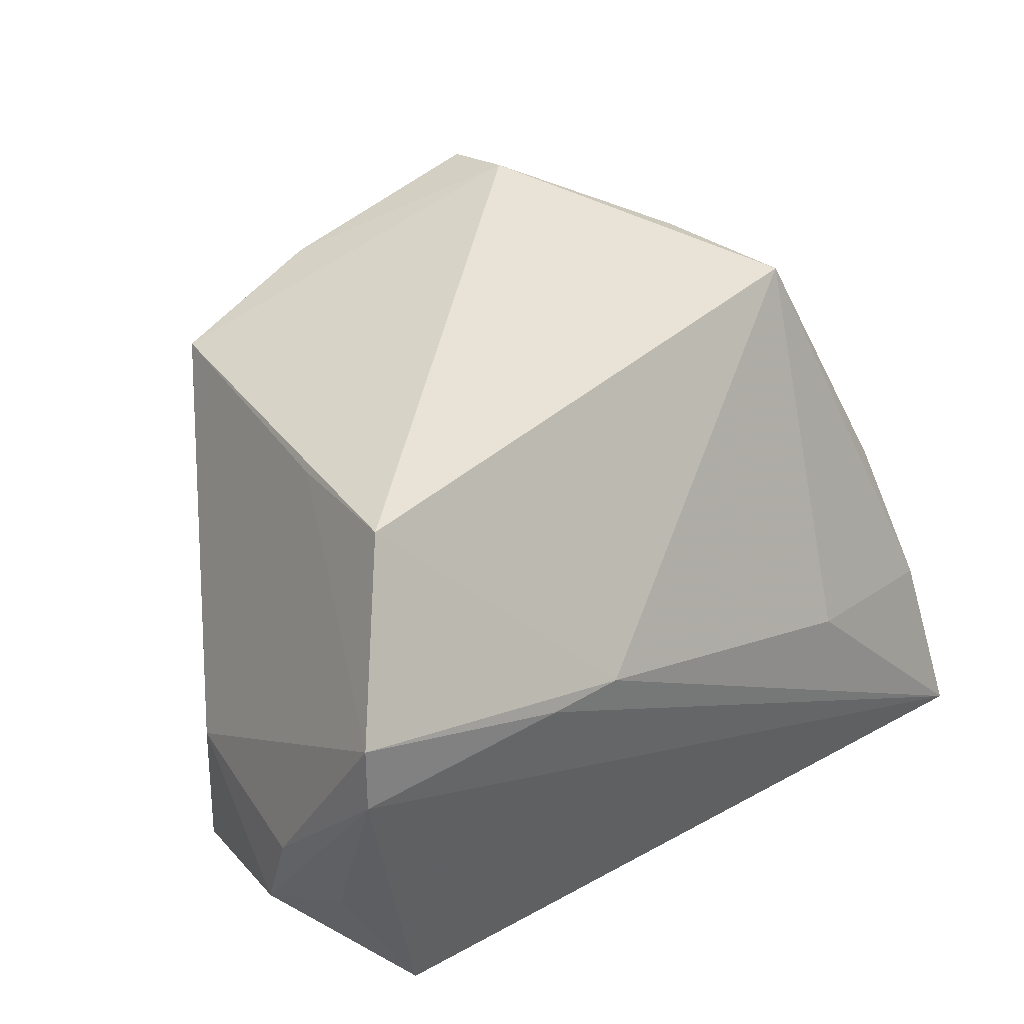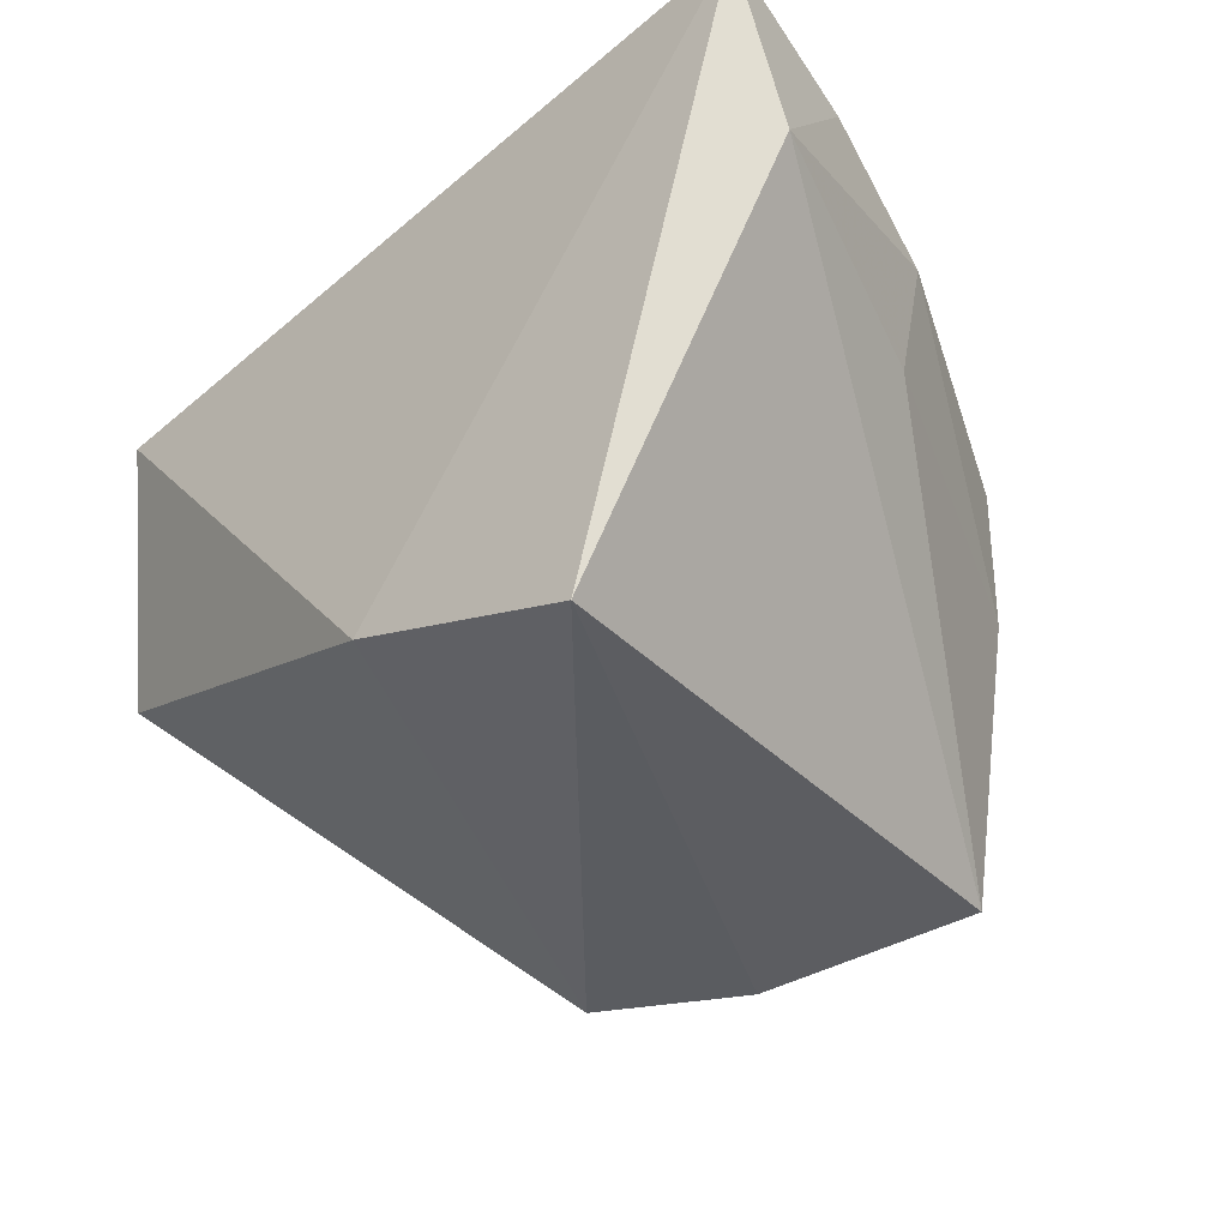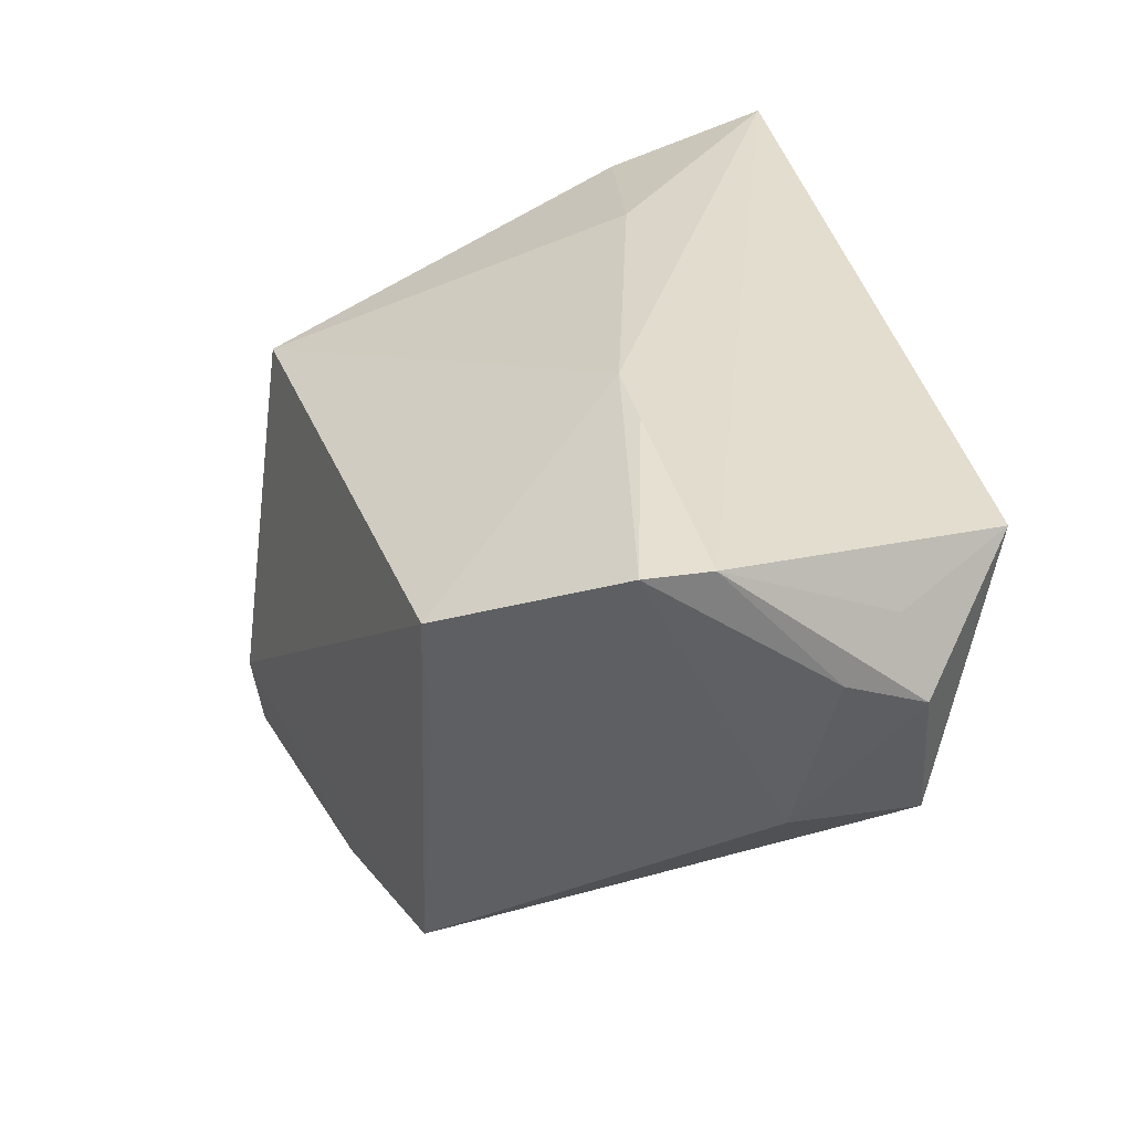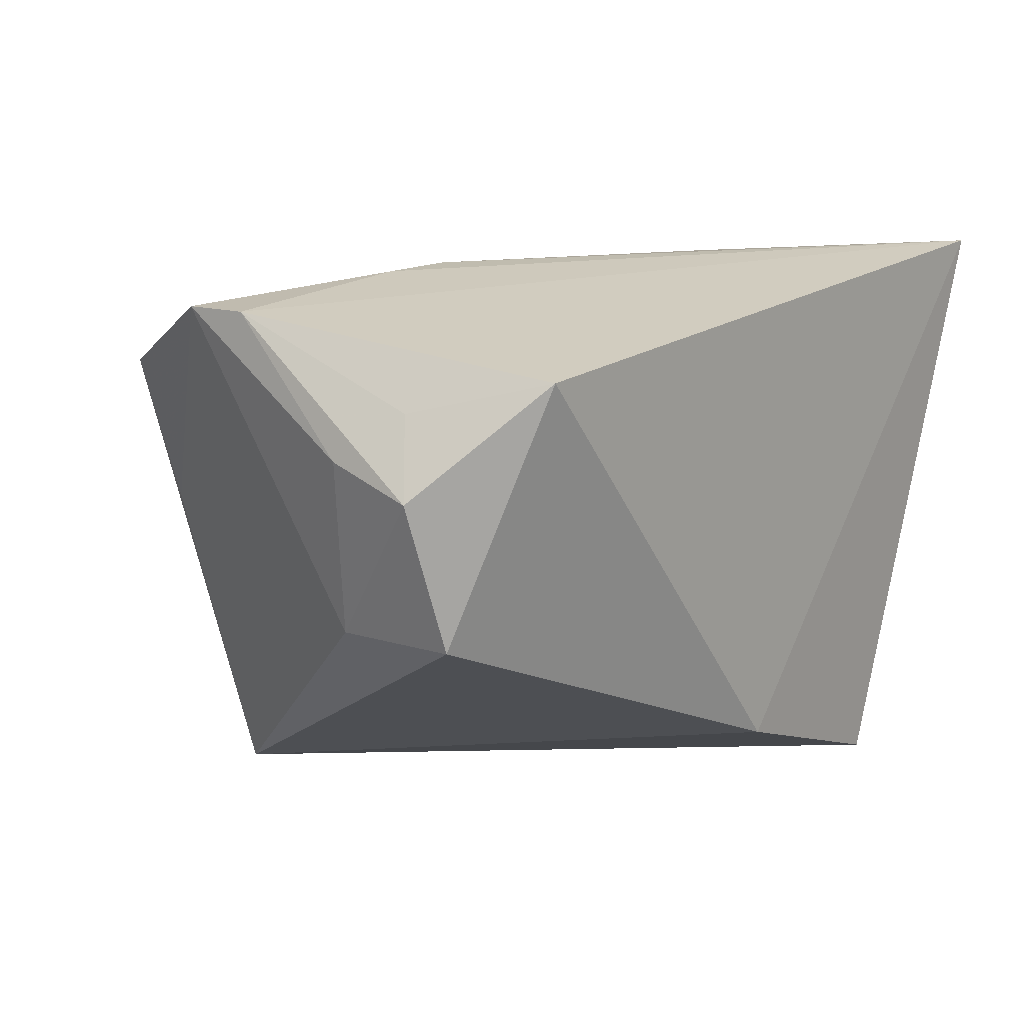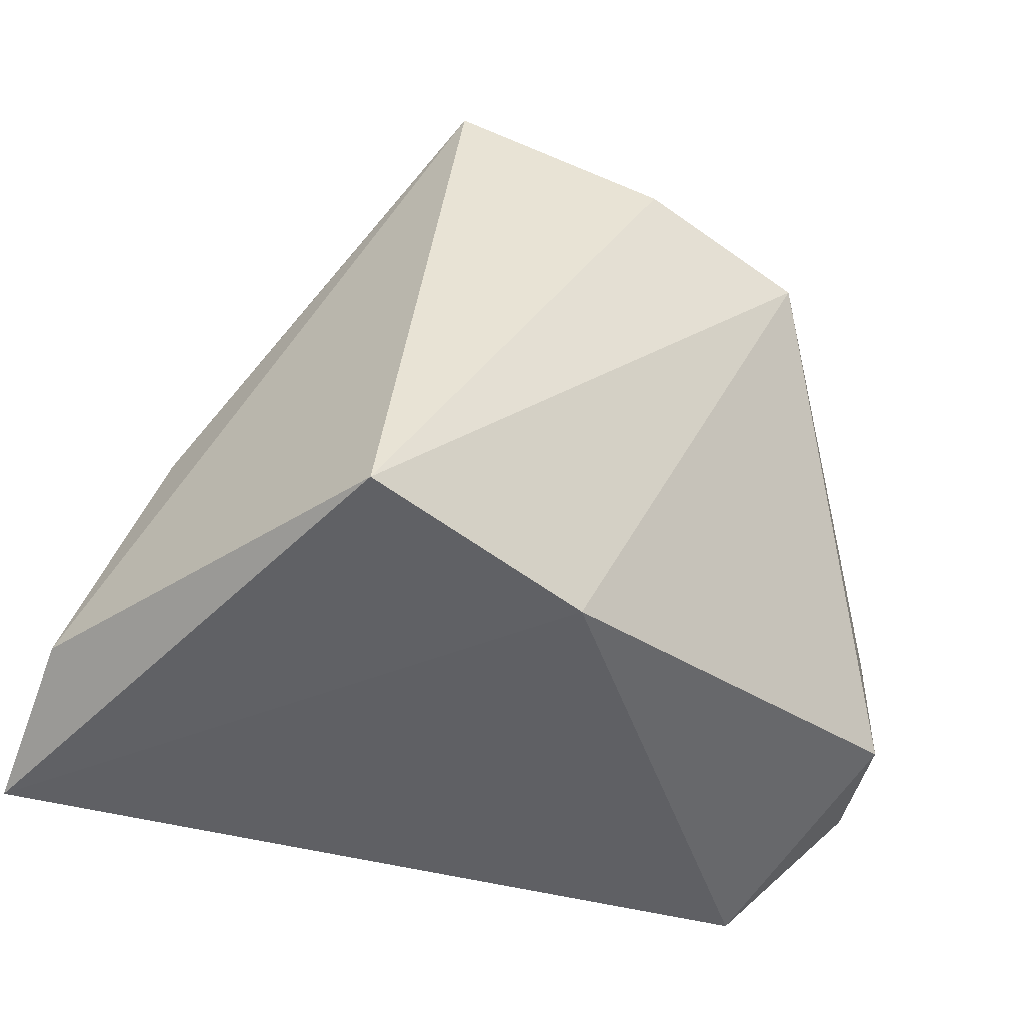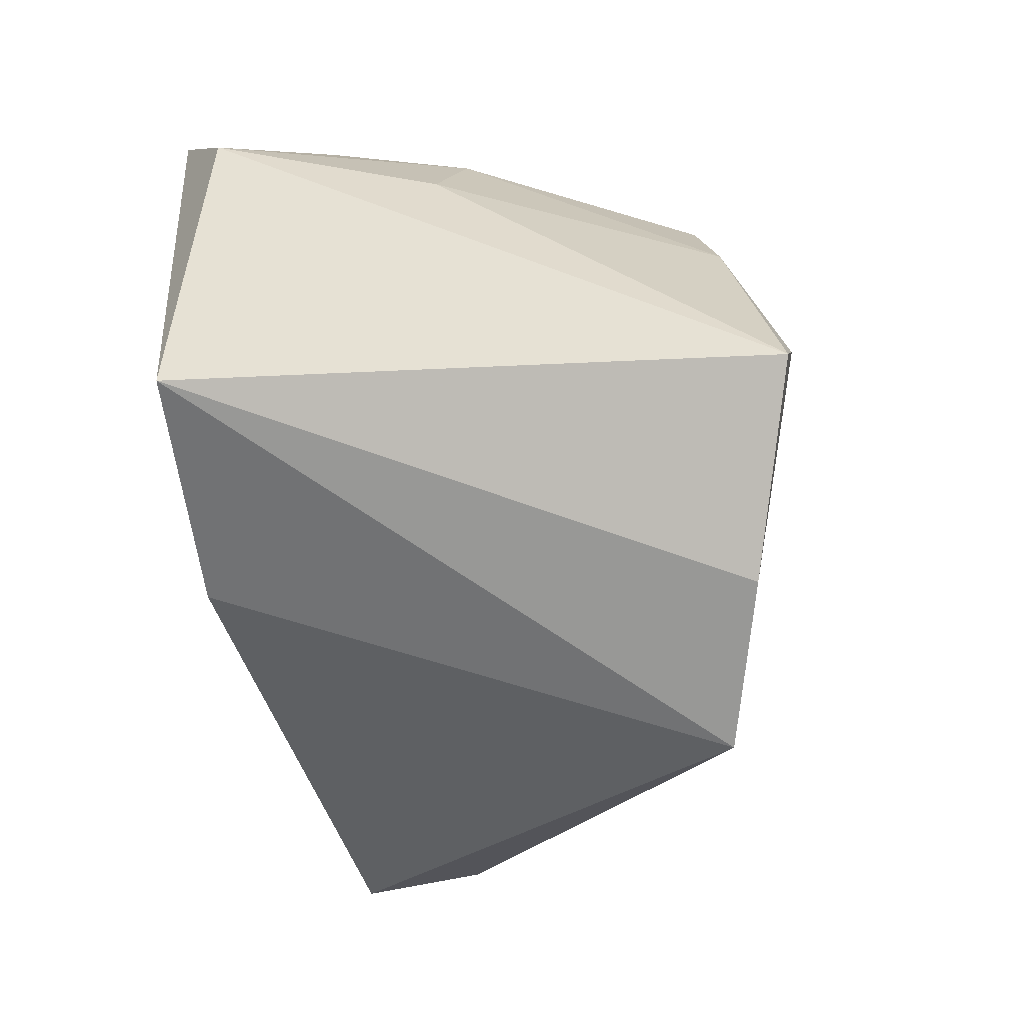
<metadata>
{"format":"obj","ext":"obj","renderer":"f3d","projection":"perspective","resolution":1024,"background":"white","views":[{"elev":29.3,"azim":-44.6,"up":"+Y"},{"elev":-36.2,"azim":44.4,"up":"+Z"},{"elev":32.2,"azim":-102.1,"up":"+Z"},{"elev":11.8,"azim":-52.4,"up":"+Z"},{"elev":-44.6,"azim":157.0,"up":"+Y"},{"elev":-76.9,"azim":100.3,"up":"+Z"}]}
</metadata>
<code>
v 0.001457 -0.0322 -0.02617
v -0.04822 -0.008049 -0.006684
v -0.0266 0.003249 0.03148
v 0.02981 0.03637 0.015
v 0.04869 -0.01117 0.02742
v 0.03014 -0.03081 -0.03549
v -0.01692 0.00329 0.03184
v -0.05311 0.002238 0.02908
v 0.05295 -0.0322 0.03184
v 0.04368 0.003248 0.004693
v 0.02518 -0.007524 0.03108
v -0.04839 -0.02284 -0.006684
v 0.02838 0.03807 -0.001798
v -0.05324 0.009836 0.02919
v -0.005654 0.03382 -0.03701
v -0.04949 -0.01821 0.01926
v -0.03842 0.02803 0.003088
v 0.01982 0.04168 -0.03353
v -0.05337 -0.01134 0.01385
v -0.02651 0.02798 -0.0339
v -0.0528 -0.02072 0.01014
v -0.04337 0.02926 0.02049
v -0.04149 -0.0322 0.02288
v 0.01818 0.04313 -0.02353
v 0.04388 0.007122 0.02131
v 0.05324 -0.02498 0.0116
f 20 12 2
f 7 22 14
f 4 22 7
f 14 22 17
f 17 22 20
f 17 2 14
f 20 2 17
f 24 22 4
f 20 22 24
f 4 7 11
f 11 7 9
f 12 23 21
f 21 2 12
f 8 23 9
f 6 18 26
f 26 9 6
f 5 11 9
f 5 9 26
f 26 25 5
f 5 25 4
f 4 11 5
f 14 2 19
f 2 21 19
f 19 8 14
f 21 8 19
f 3 7 14
f 14 8 3
f 9 7 3
f 3 8 9
f 16 21 23
f 23 8 16
f 16 8 21
f 20 24 15
f 24 18 15
f 15 6 20
f 18 6 15
f 10 25 26
f 26 18 10
f 1 12 20
f 20 6 1
f 1 23 12
f 9 23 1
f 1 6 9
f 4 25 13
f 25 10 13
f 13 10 18
f 13 24 4
f 13 18 24

</code>
